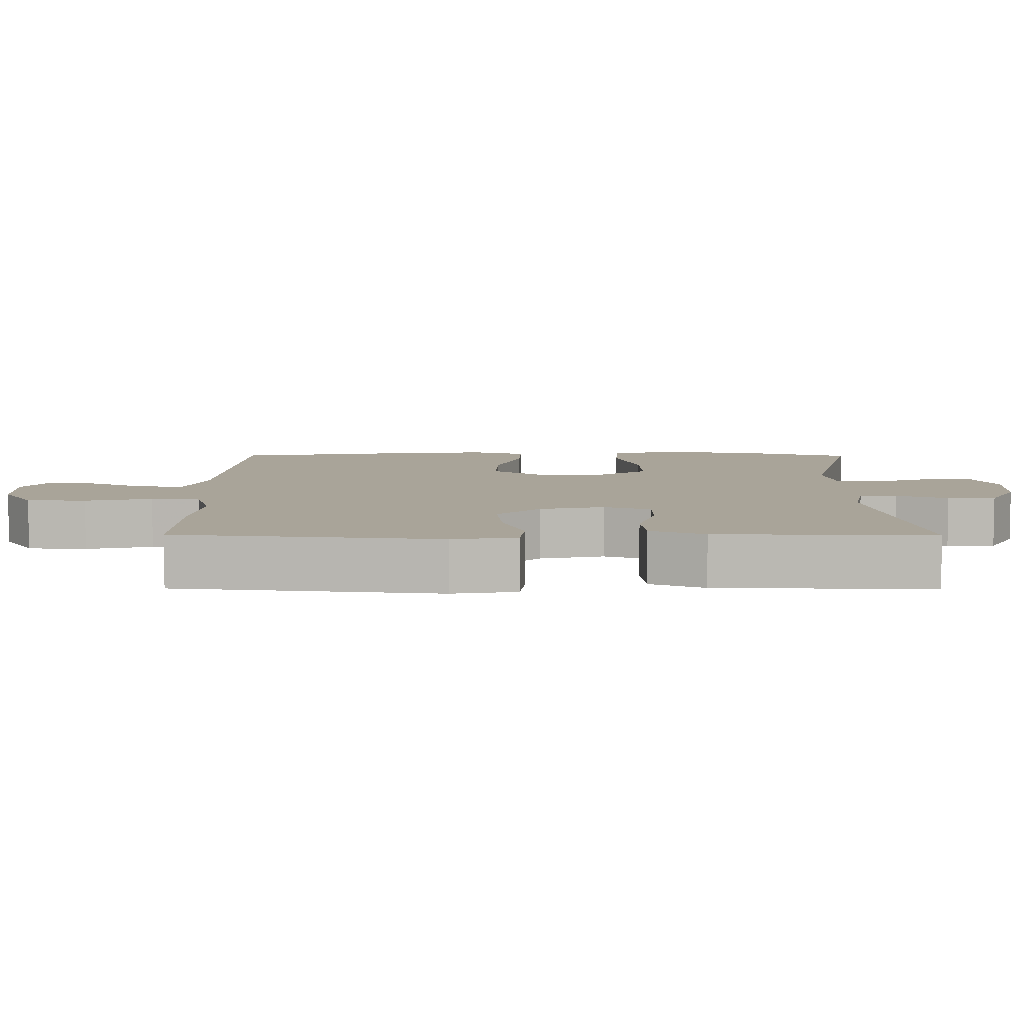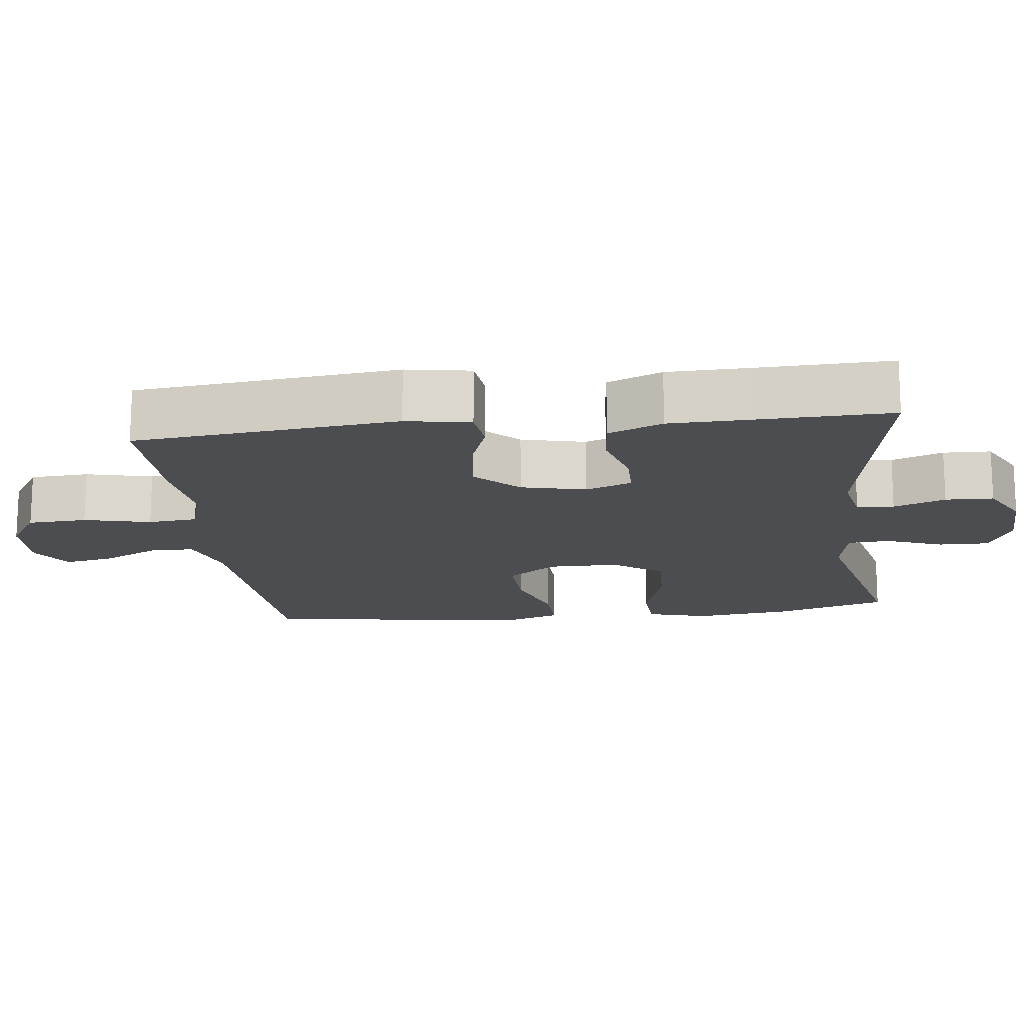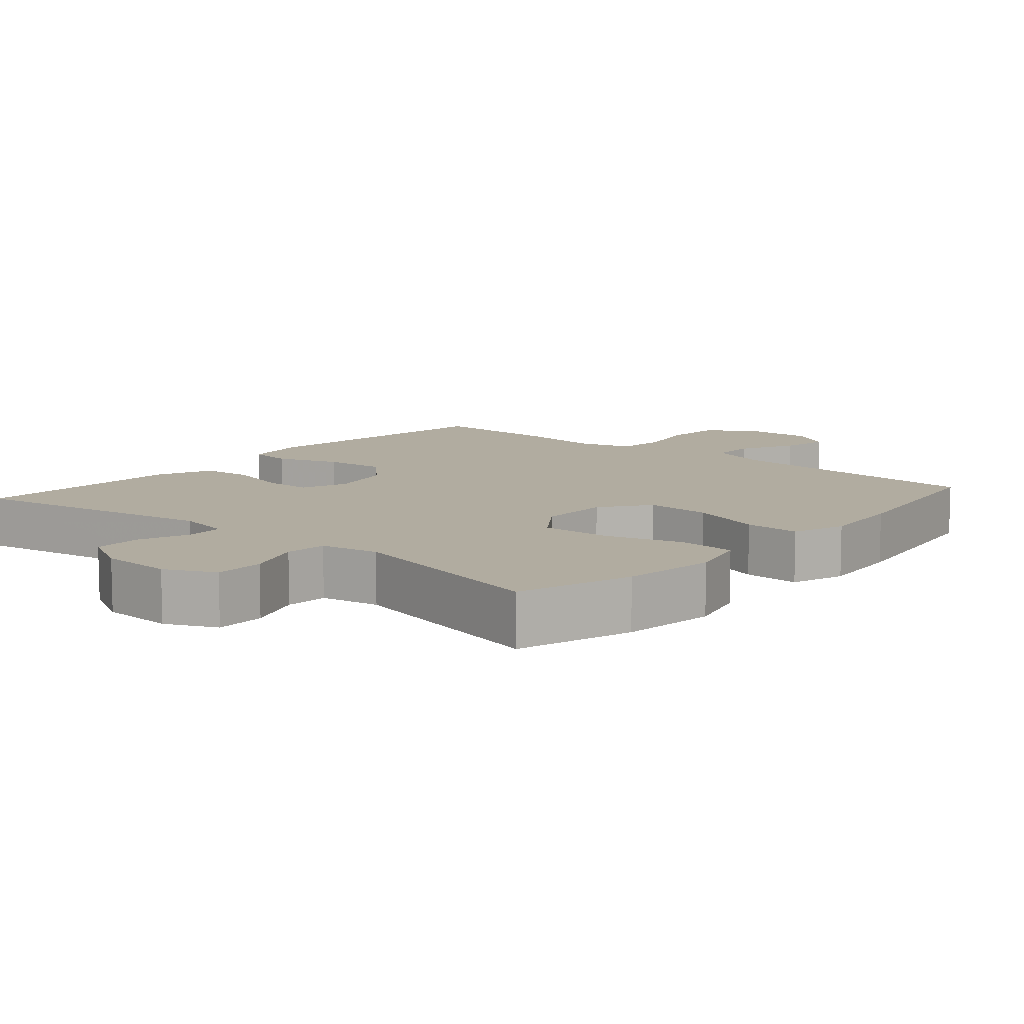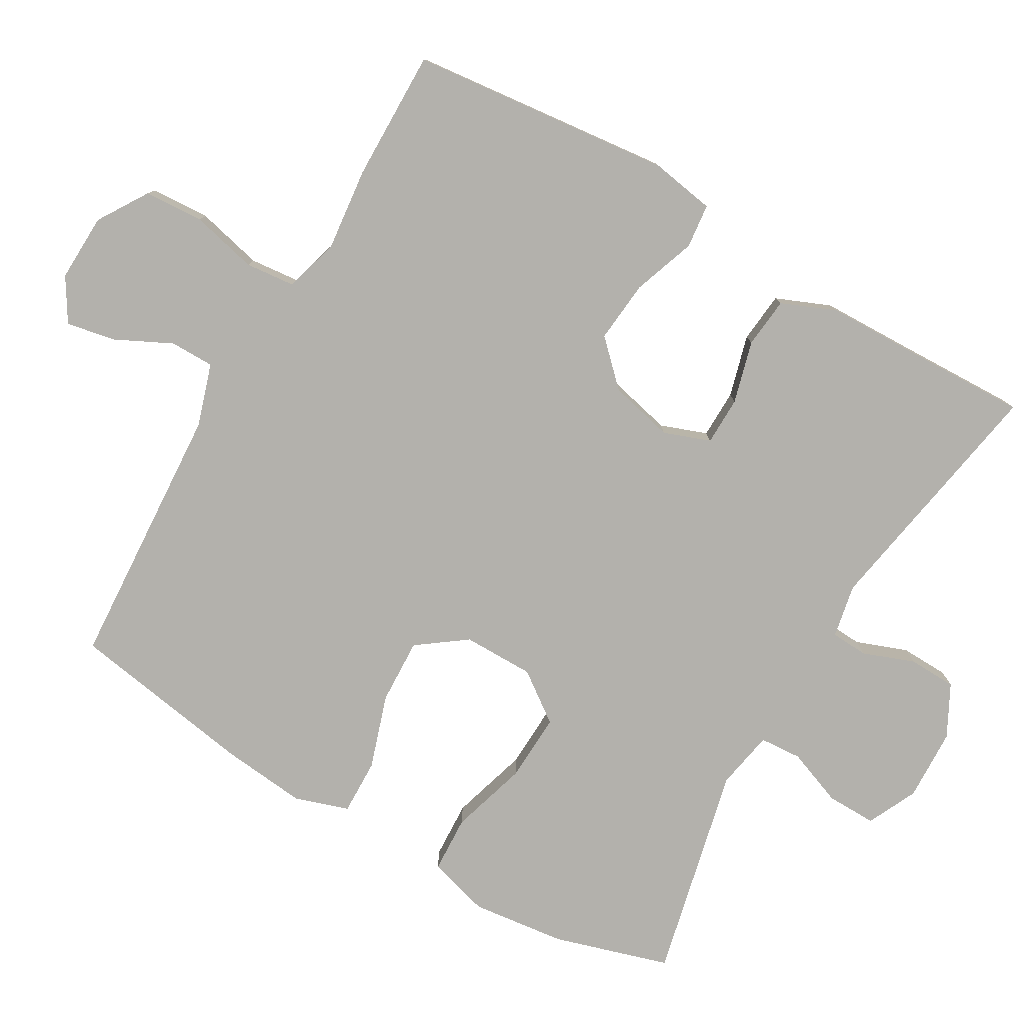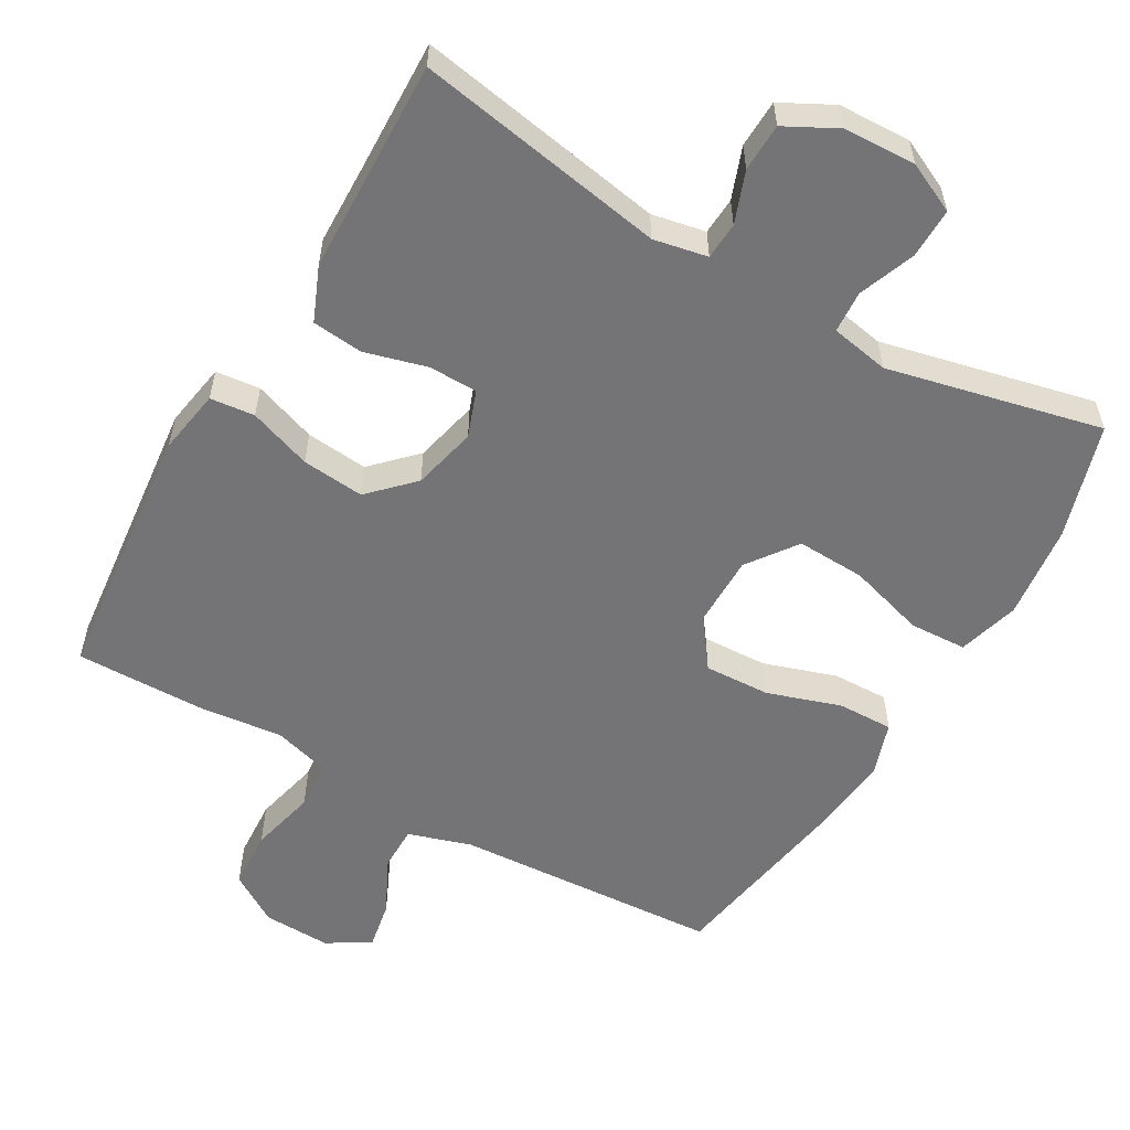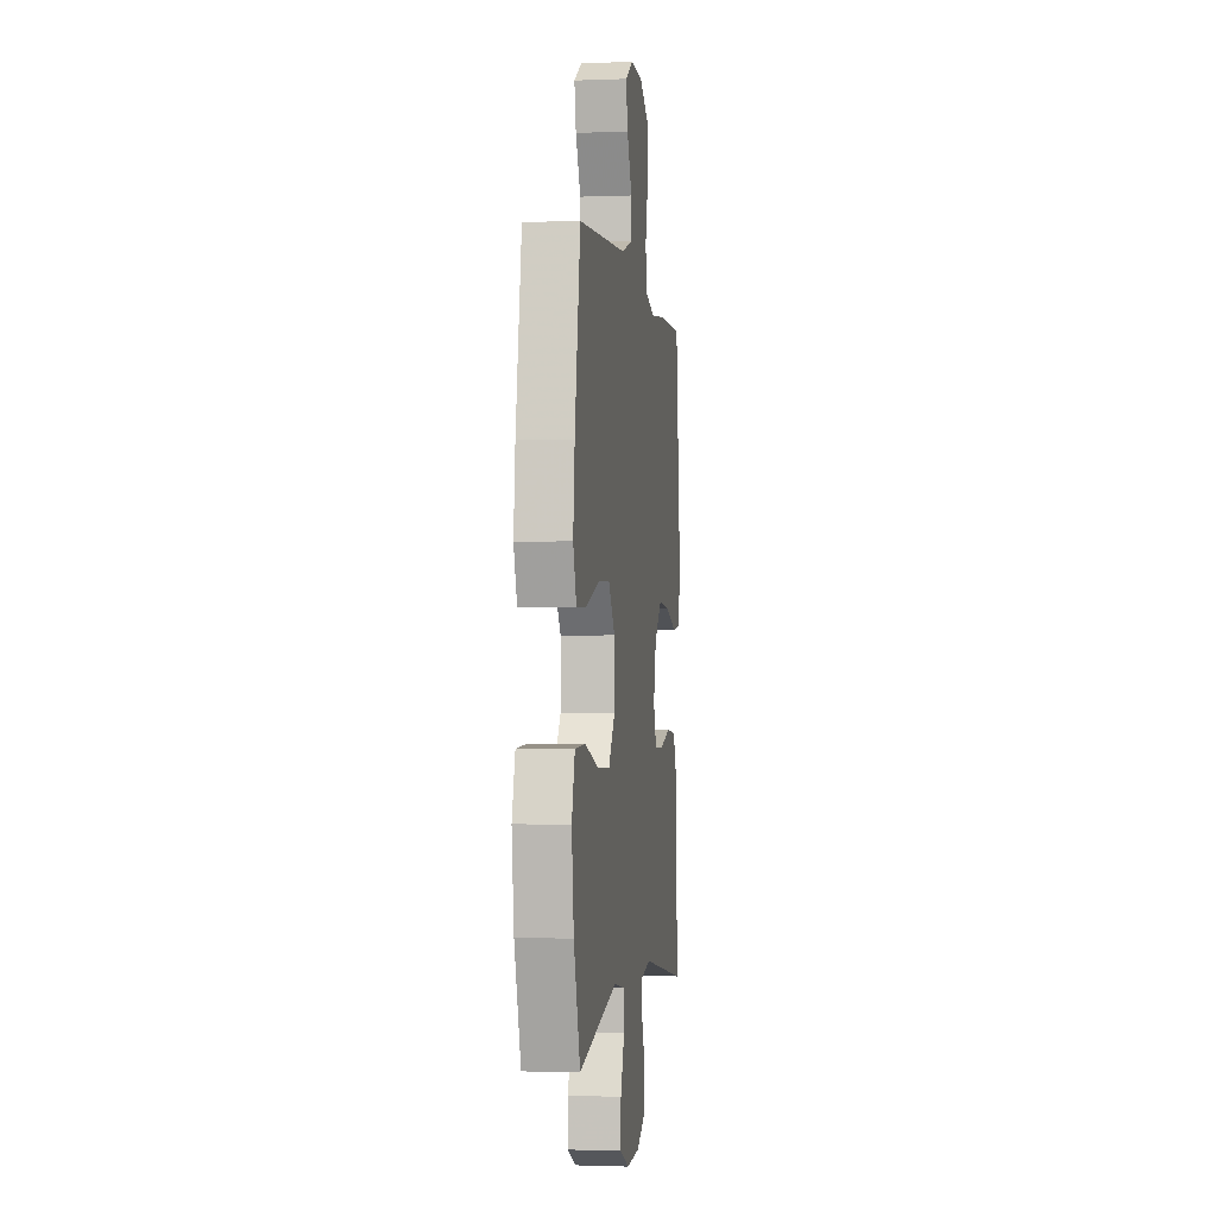
<metadata>
{"format":"obj","ext":"obj","renderer":"f3d","projection":"perspective","resolution":1024,"background":"white","views":[{"elev":7.2,"azim":90.4,"up":"+Y"},{"elev":-16.1,"azim":96.7,"up":"+Y"},{"elev":10.1,"azim":-139.1,"up":"+Y"},{"elev":-79.1,"azim":59.8,"up":"+Y"},{"elev":-56.3,"azim":149.9,"up":"+Y"},{"elev":-1.5,"azim":-82.0,"up":"+Z"}]}
</metadata>
<code>
v 0.5 0.07 0.5
v 0.54 0.07 0.132
v 0.525 0.07 0.042
v 0.463 0.07 0.035
v 0.375 0.07 0.066
v 0.288 0.07 0.074
v 0.23 0.07 0.015
v 0.209 0.07 -0.075
v 0.233 0.07 -0.14
v 0.301 0.07 -0.141
v 0.388 0.07 -0.117
v 0.459 0.07 -0.124
v 0.491 0.07 -0.2
v 0.494 0.07 -0.315
v 0.5 0.07 -0.5
v 0.15 0.07 -0.439
v 0.075 0.07 -0.454
v 0.072 0.07 -0.506
v 0.099 0.07 -0.578
v 0.097 0.07 -0.645
v 0.025 0.07 -0.683
v -0.076 0.07 -0.687
v -0.146 0.07 -0.654
v -0.145 0.07 -0.584
v -0.115 0.07 -0.505
v -0.119 0.07 -0.446
v -0.201 0.07 -0.431
v -0.5 0.07 -0.5
v -0.549 0.07 -0.339
v -0.565 0.07 -0.207
v -0.541 0.07 -0.121
v -0.461 0.07 -0.117
v -0.353 0.07 -0.149
v -0.257 0.07 -0.153
v -0.207 0.07 -0.084
v -0.207 0.07 0.016
v -0.257 0.07 0.084
v -0.349 0.07 0.08
v -0.452 0.07 0.046
v -0.53 0.07 0.044
v -0.555 0.07 0.119
v -0.543 0.07 0.238
v -0.5 0.07 0.5
v -0.126 0.07 0.524
v -0.039 0.07 0.552
v -0.039 0.07 0.614
v -0.078 0.07 0.693
v -0.091 0.07 0.761
v -0.031 0.07 0.798
v 0.064 0.07 0.795
v 0.134 0.07 0.751
v 0.139 0.07 0.668
v 0.117 0.07 0.575
v 0.124 0.07 0.506
v 0.201 0.07 0.484
v 0.317 0.07 0.497
v 0.5 0 0.5
v 0.54 0 0.132
v 0.525 0 0.042
v 0.463 0 0.035
v 0.375 0 0.066
v 0.288 0 0.074
v 0.23 0 0.015
v 0.209 0 -0.075
v 0.233 0 -0.14
v 0.301 0 -0.141
v 0.388 0 -0.117
v 0.459 0 -0.124
v 0.491 0 -0.2
v 0.494 0 -0.315
v 0.5 0 -0.5
v 0.15 0 -0.439
v 0.075 0 -0.454
v 0.072 0 -0.506
v 0.099 0 -0.578
v 0.097 0 -0.645
v 0.025 0 -0.683
v -0.076 0 -0.687
v -0.146 0 -0.654
v -0.145 0 -0.584
v -0.115 0 -0.505
v -0.119 0 -0.446
v -0.201 0 -0.431
v -0.5 0 -0.5
v -0.549 0 -0.339
v -0.565 0 -0.207
v -0.541 0 -0.121
v -0.461 0 -0.117
v -0.353 0 -0.149
v -0.257 0 -0.153
v -0.207 0 -0.084
v -0.207 0 0.016
v -0.257 0 0.084
v -0.349 0 0.08
v -0.452 0 0.046
v -0.53 0 0.044
v -0.555 0 0.119
v -0.543 0 0.238
v -0.5 0 0.5
v -0.126 0 0.524
v -0.039 0 0.552
v -0.039 0 0.614
v -0.078 0 0.693
v -0.091 0 0.761
v -0.031 0 0.798
v 0.064 0 0.795
v 0.134 0 0.751
v 0.139 0 0.668
v 0.117 0 0.575
v 0.124 0 0.506
v 0.201 0 0.484
v 0.317 0 0.497
f 55 56 1 2
f 54 55 2 3
f 50 51 52 53
f 50 53 54
f 49 50 54
f 46 47 48 49
f 45 46 49 54
f 44 45 54 3
f 38 39 40 41
f 37 38 41 42
f 30 31 32 33
f 30 33 34
f 27 28 29 30
f 26 27 30 34
f 22 23 24 25
f 22 25 26
f 21 22 26
f 18 19 20 21
f 17 18 21 26
f 16 17 26 34
f 14 15 16 34
f 10 11 12 13
f 9 10 13 14
f 44 3 4 5
f 44 5 6
f 37 42 43 44
f 36 37 44 6
f 35 36 6 7
f 9 14 34 35
f 8 9 35
f 7 8 35
f 58 57 112 111
f 59 58 111 110
f 109 108 107 106
f 110 109 106
f 110 106 105
f 105 104 103 102
f 110 105 102 101
f 59 110 101 100
f 97 96 95 94
f 98 97 94 93
f 89 88 87 86
f 90 89 86
f 86 85 84 83
f 90 86 83 82
f 81 80 79 78
f 82 81 78
f 82 78 77
f 77 76 75 74
f 82 77 74 73
f 90 82 73 72
f 90 72 71 70
f 69 68 67 66
f 70 69 66 65
f 61 60 59 100
f 62 61 100
f 100 99 98 93
f 62 100 93 92
f 63 62 92 91
f 91 90 70 65
f 91 65 64
f 91 64 63
f 1 57 58 2
f 2 58 59 3
f 3 59 60 4
f 4 60 61 5
f 5 61 62 6
f 6 62 63 7
f 7 63 64 8
f 8 64 65 9
f 9 65 66 10
f 10 66 67 11
f 11 67 68 12
f 12 68 69 13
f 13 69 70 14
f 14 70 71 15
f 15 71 72 16
f 16 72 73 17
f 17 73 74 18
f 18 74 75 19
f 19 75 76 20
f 20 76 77 21
f 21 77 78 22
f 22 78 79 23
f 23 79 80 24
f 24 80 81 25
f 25 81 82 26
f 26 82 83 27
f 27 83 84 28
f 28 84 85 29
f 29 85 86 30
f 30 86 87 31
f 31 87 88 32
f 32 88 89 33
f 33 89 90 34
f 34 90 91 35
f 35 91 92 36
f 36 92 93 37
f 37 93 94 38
f 38 94 95 39
f 39 95 96 40
f 40 96 97 41
f 41 97 98 42
f 42 98 99 43
f 43 99 100 44
f 44 100 101 45
f 45 101 102 46
f 46 102 103 47
f 47 103 104 48
f 48 104 105 49
f 49 105 106 50
f 50 106 107 51
f 51 107 108 52
f 52 108 109 53
f 53 109 110 54
f 54 110 111 55
f 55 111 112 56
f 56 112 57 1

</code>
